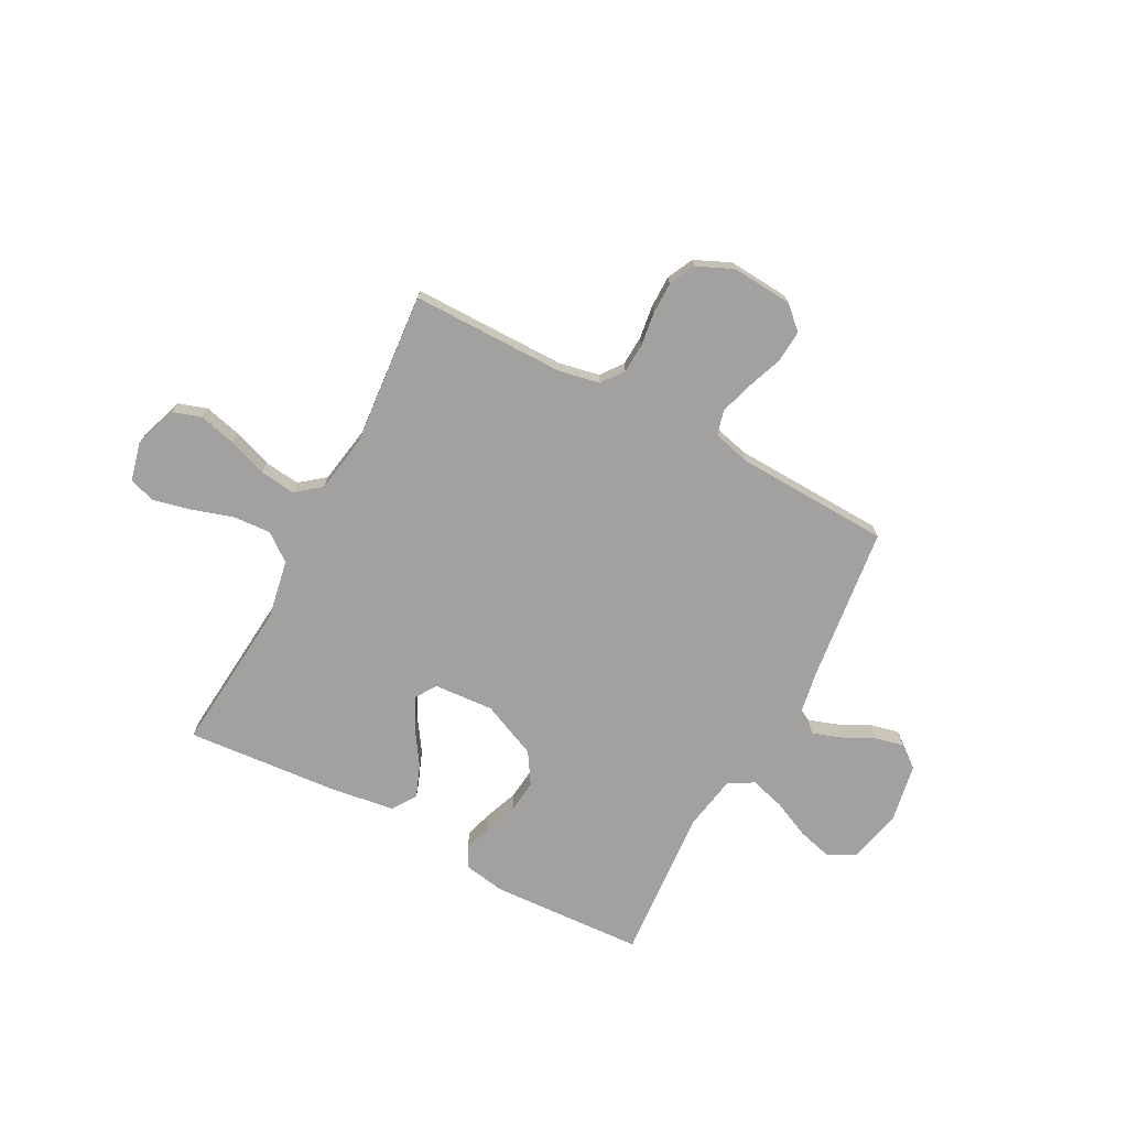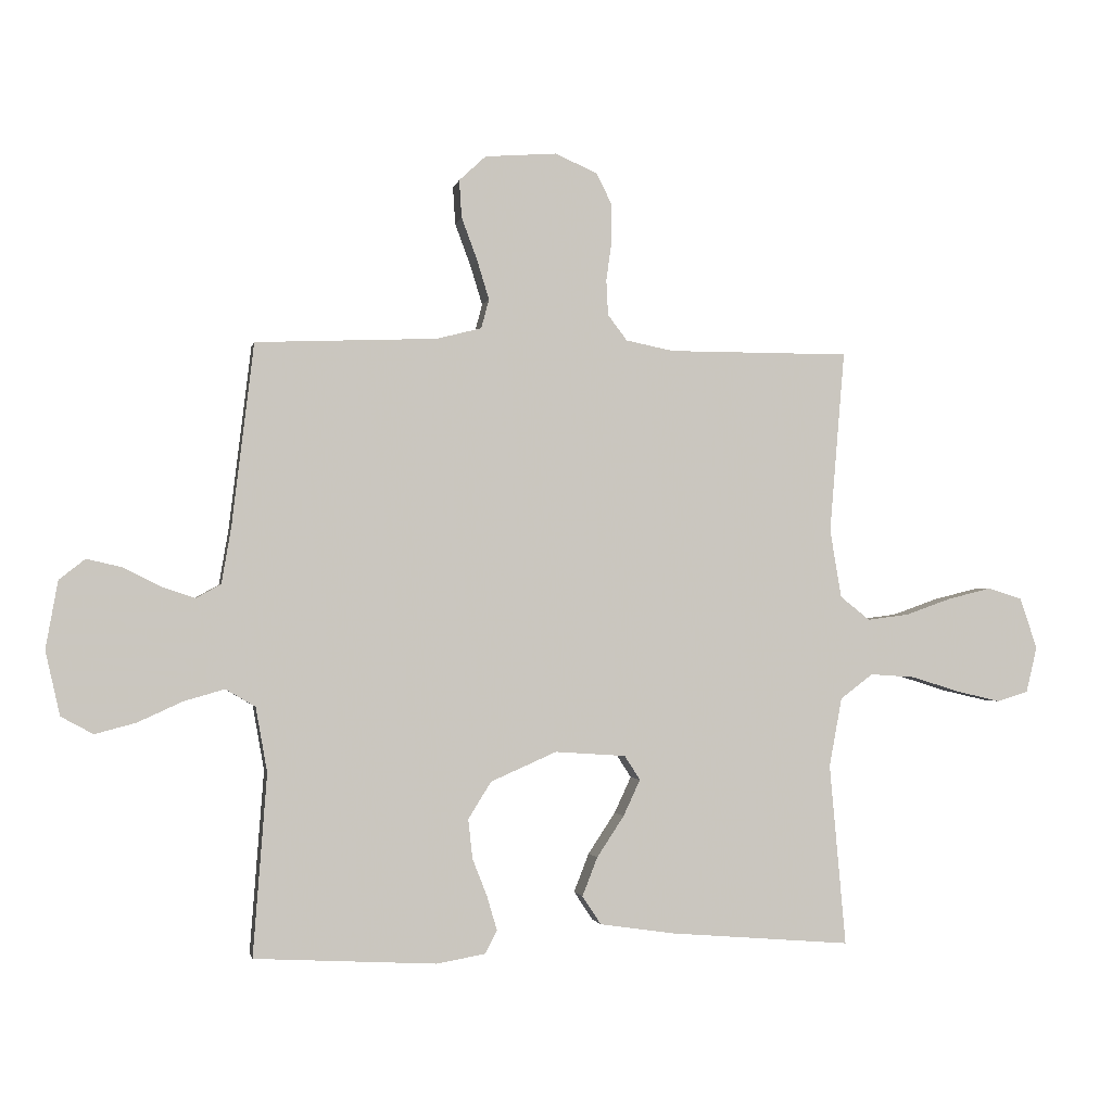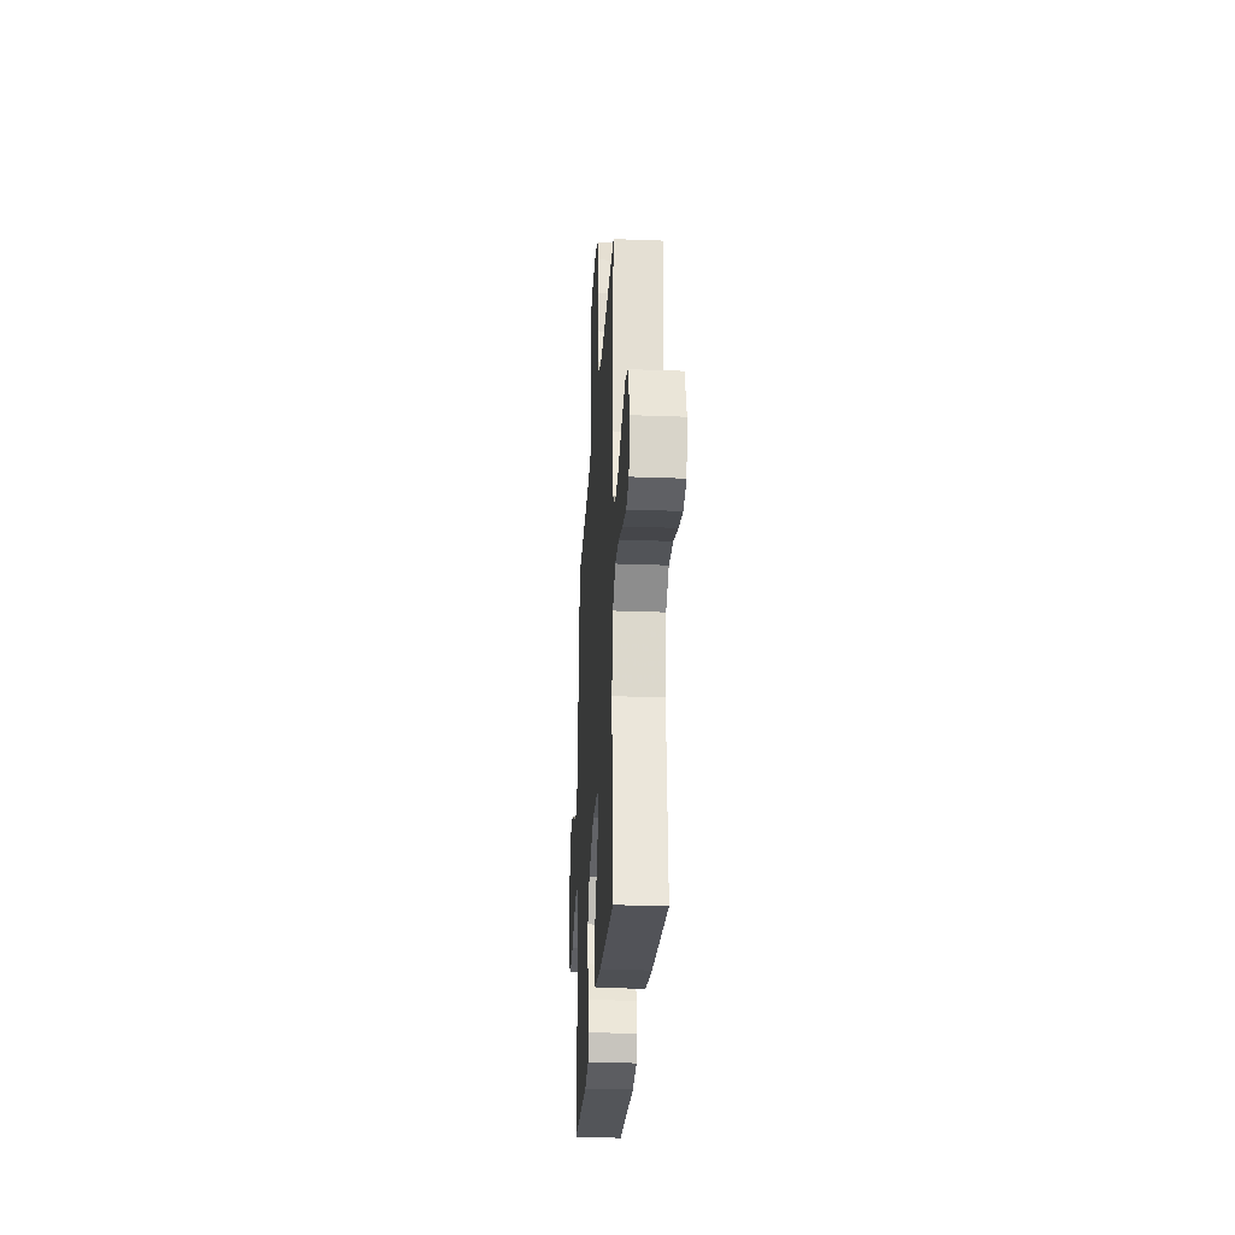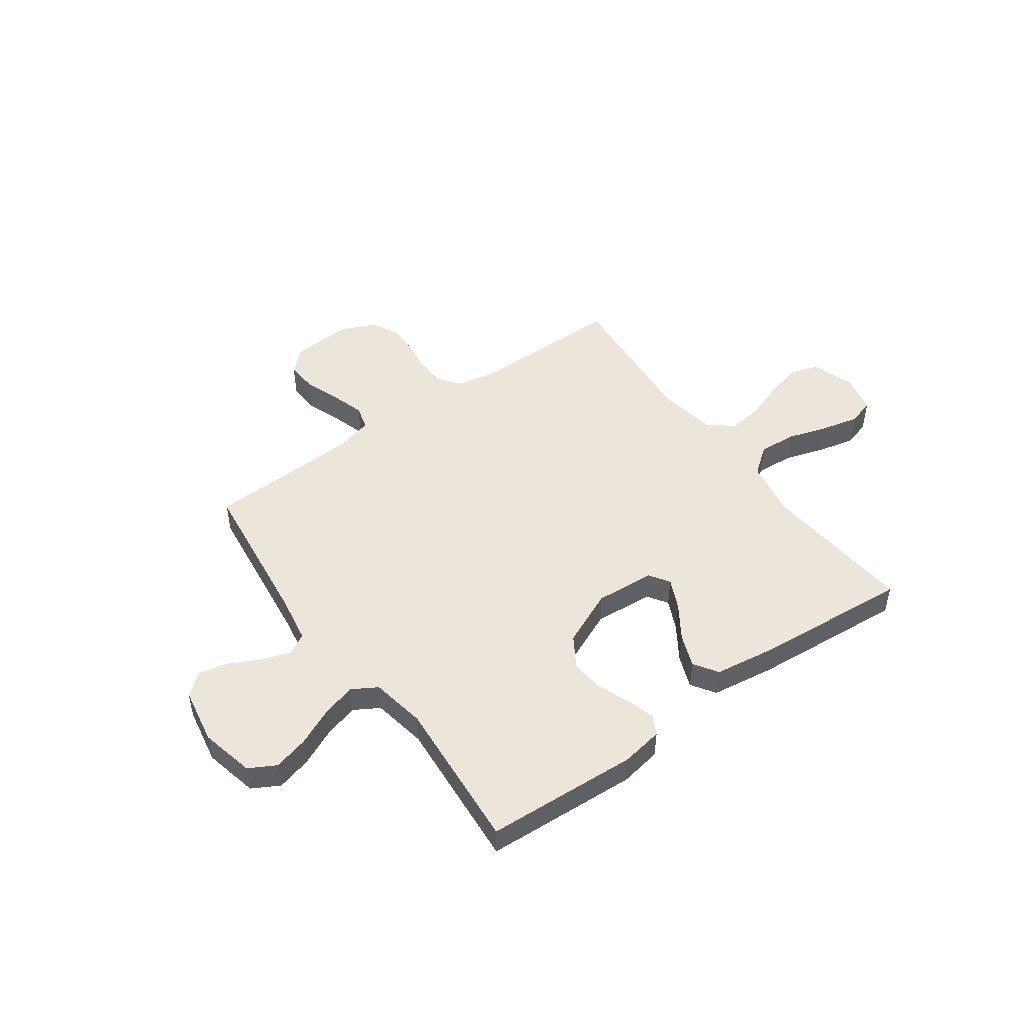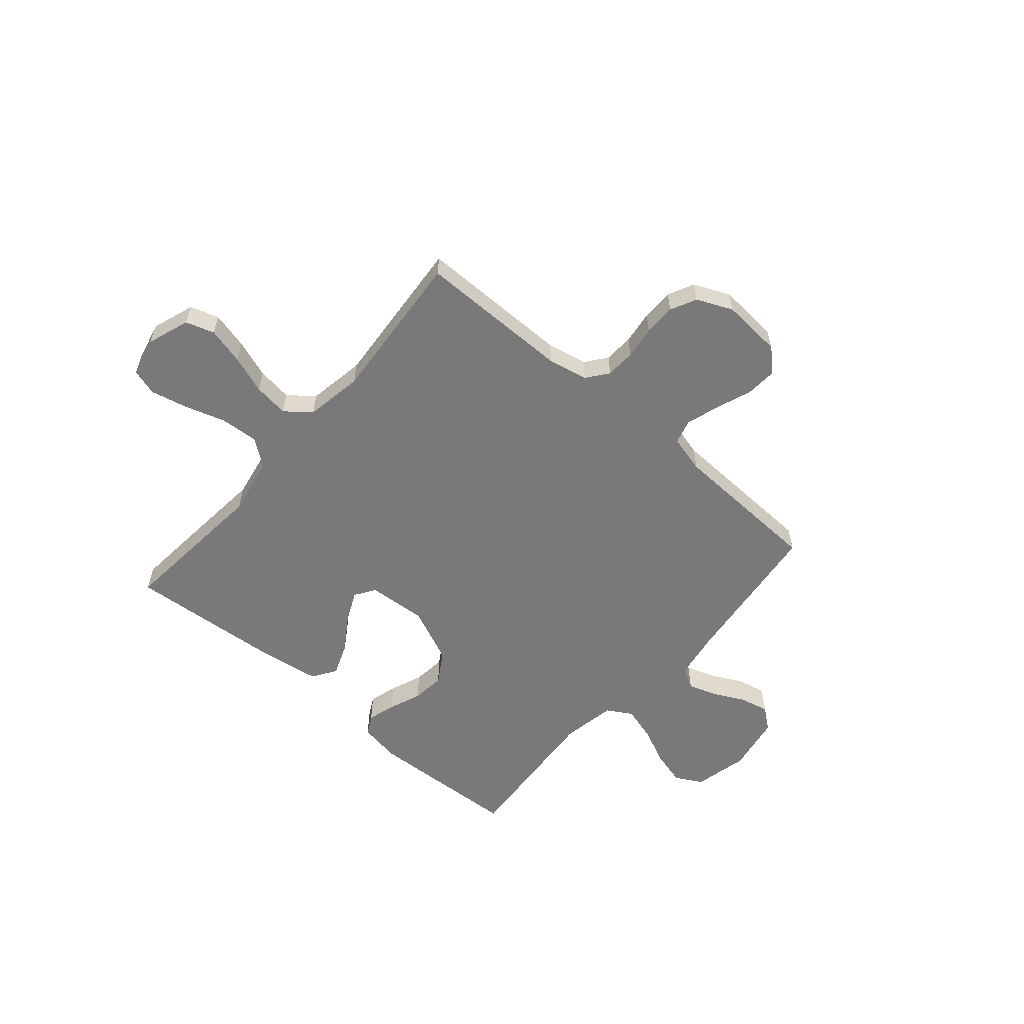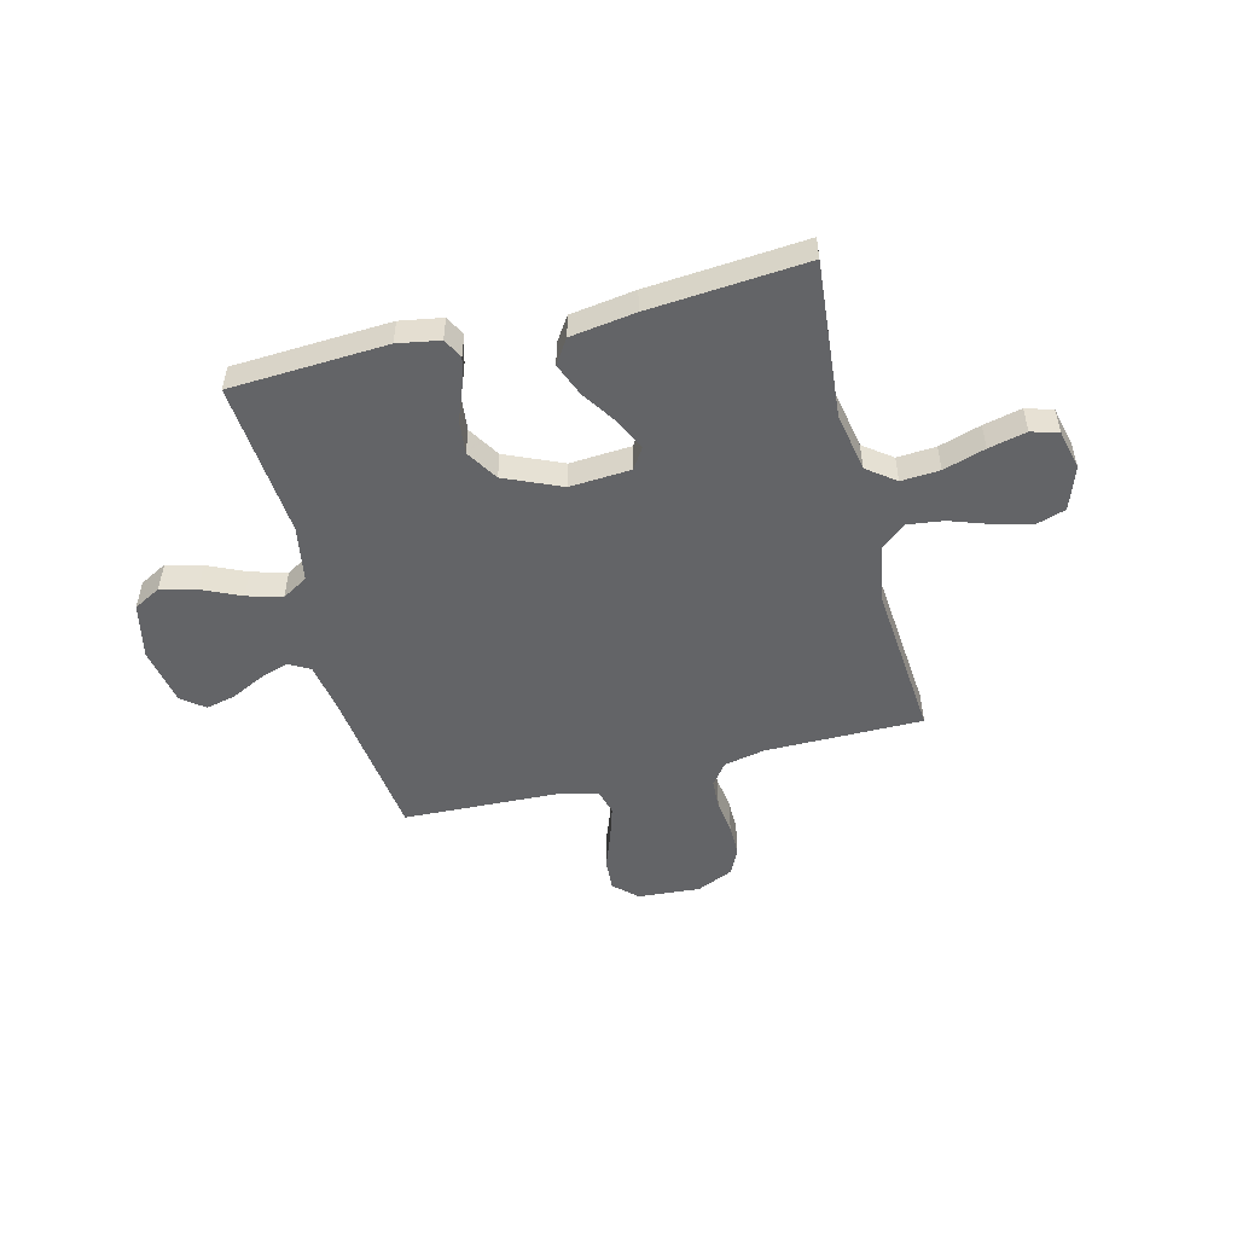
<metadata>
{"format":"obj","ext":"obj","renderer":"f3d","projection":"perspective","resolution":1024,"background":"white","views":[{"elev":-72.2,"azim":-27.9,"up":"+Y"},{"elev":-1.4,"azim":169.0,"up":"+Z"},{"elev":-27.2,"azim":-93.4,"up":"+Z"},{"elev":48.5,"azim":144.3,"up":"+Y"},{"elev":-57.8,"azim":-40.8,"up":"+Y"},{"elev":-51.2,"azim":-165.8,"up":"+Y"}]}
</metadata>
<code>
v 0.5 0.07 0.5
v 0.536 0.07 0.2
v 0.552 0.07 0.106
v 0.593 0.07 0.083
v 0.649 0.07 0.102
v 0.711 0.07 0.133
v 0.768 0.07 0.146
v 0.811 0.07 0.112
v 0.831 0.07 0
v 0.807 0.07 -0.106
v 0.754 0.07 -0.135
v 0.686 0.07 -0.117
v 0.612 0.07 -0.083
v 0.545 0.07 -0.064
v 0.496 0.07 -0.093
v 0.477 0.07 -0.2
v 0.5 0.07 -0.5
v 0.2 0.07 -0.516
v 0.119 0.07 -0.502
v 0.099 0.07 -0.464
v 0.115 0.07 -0.409
v 0.14 0.07 -0.345
v 0.147 0.07 -0.28
v 0.109 0.07 -0.219
v 0 0.07 -0.171
v -0.117 0.07 -0.179
v -0.143 0.07 -0.219
v -0.115 0.07 -0.279
v -0.07 0.07 -0.347
v -0.045 0.07 -0.411
v -0.076 0.07 -0.458
v -0.2 0.07 -0.476
v -0.5 0.07 -0.5
v -0.473 0.07 -0.2
v -0.494 0.07 -0.086
v -0.548 0.07 -0.045
v -0.622 0.07 -0.05
v -0.702 0.07 -0.075
v -0.775 0.07 -0.092
v -0.827 0.07 -0.076
v -0.845 0.07 0
v -0.816 0.07 0.084
v -0.76 0.07 0.102
v -0.688 0.07 0.084
v -0.612 0.07 0.057
v -0.543 0.07 0.048
v -0.494 0.07 0.087
v -0.475 0.07 0.2
v -0.5 0.07 0.5
v -0.2 0.07 0.5
v -0.121 0.07 0.516
v -0.089 0.07 0.558
v -0.086 0.07 0.616
v -0.095 0.07 0.681
v -0.095 0.07 0.744
v -0.07 0.07 0.795
v 0 0.07 0.826
v 0.119 0.07 0.817
v 0.163 0.07 0.776
v 0.159 0.07 0.714
v 0.133 0.07 0.644
v 0.113 0.07 0.579
v 0.126 0.07 0.531
v 0.2 0.07 0.512
v 0.5 0 0.5
v 0.536 0 0.2
v 0.552 0 0.106
v 0.593 0 0.083
v 0.649 0 0.102
v 0.711 0 0.133
v 0.768 0 0.146
v 0.811 0 0.112
v 0.831 0 0
v 0.807 0 -0.106
v 0.754 0 -0.135
v 0.686 0 -0.117
v 0.612 0 -0.083
v 0.545 0 -0.064
v 0.496 0 -0.093
v 0.477 0 -0.2
v 0.5 0 -0.5
v 0.2 0 -0.516
v 0.119 0 -0.502
v 0.099 0 -0.464
v 0.115 0 -0.409
v 0.14 0 -0.345
v 0.147 0 -0.28
v 0.109 0 -0.219
v 0 0 -0.171
v -0.117 0 -0.179
v -0.143 0 -0.219
v -0.115 0 -0.279
v -0.07 0 -0.347
v -0.045 0 -0.411
v -0.076 0 -0.458
v -0.2 0 -0.476
v -0.5 0 -0.5
v -0.473 0 -0.2
v -0.494 0 -0.086
v -0.548 0 -0.045
v -0.622 0 -0.05
v -0.702 0 -0.075
v -0.775 0 -0.092
v -0.827 0 -0.076
v -0.845 0 0
v -0.816 0 0.084
v -0.76 0 0.102
v -0.688 0 0.084
v -0.612 0 0.057
v -0.543 0 0.048
v -0.494 0 0.087
v -0.475 0 0.2
v -0.5 0 0.5
v -0.2 0 0.5
v -0.121 0 0.516
v -0.089 0 0.558
v -0.086 0 0.616
v -0.095 0 0.681
v -0.095 0 0.744
v -0.07 0 0.795
v 0 0 0.826
v 0.119 0 0.817
v 0.163 0 0.776
v 0.159 0 0.714
v 0.133 0 0.644
v 0.113 0 0.579
v 0.126 0 0.531
v 0.2 0 0.512
f 58 59 60 61
f 58 61 62
f 57 58 62
f 56 57 62 63
f 53 54 55 56
f 52 53 56 63
f 48 49 50
f 47 48 50 51
f 42 43 44 45
f 40 41 42 45
f 40 45 46
f 37 38 39 40
f 37 40 46
f 36 37 46 47
f 31 32 33 34
f 31 34 35
f 28 29 30 31
f 27 28 31 35
f 26 27 35 36
f 19 20 21 22
f 17 18 19 22
f 16 17 22 23
f 15 16 23 24
f 10 11 12 13
f 10 13 14
f 9 10 14
f 8 9 14
f 5 6 7 8
f 4 5 8 14
f 3 4 14 15
f 64 1 2
f 51 52 63 64
f 25 26 36 47
f 25 47 51 64
f 15 24 25 64
f 2 3 15 64
f 125 124 123 122
f 126 125 122
f 126 122 121
f 127 126 121 120
f 120 119 118 117
f 127 120 117 116
f 114 113 112
f 115 114 112 111
f 109 108 107 106
f 109 106 105 104
f 110 109 104
f 104 103 102 101
f 110 104 101
f 111 110 101 100
f 98 97 96 95
f 99 98 95
f 95 94 93 92
f 99 95 92 91
f 100 99 91 90
f 86 85 84 83
f 86 83 82 81
f 87 86 81 80
f 88 87 80 79
f 77 76 75 74
f 78 77 74
f 78 74 73
f 78 73 72
f 72 71 70 69
f 78 72 69 68
f 79 78 68 67
f 66 65 128
f 128 127 116 115
f 111 100 90 89
f 128 115 111 89
f 128 89 88 79
f 128 79 67 66
f 1 65 66 2
f 2 66 67 3
f 3 67 68 4
f 4 68 69 5
f 5 69 70 6
f 6 70 71 7
f 7 71 72 8
f 8 72 73 9
f 9 73 74 10
f 10 74 75 11
f 11 75 76 12
f 12 76 77 13
f 13 77 78 14
f 14 78 79 15
f 15 79 80 16
f 16 80 81 17
f 17 81 82 18
f 18 82 83 19
f 19 83 84 20
f 20 84 85 21
f 21 85 86 22
f 22 86 87 23
f 23 87 88 24
f 24 88 89 25
f 25 89 90 26
f 26 90 91 27
f 27 91 92 28
f 28 92 93 29
f 29 93 94 30
f 30 94 95 31
f 31 95 96 32
f 32 96 97 33
f 33 97 98 34
f 34 98 99 35
f 35 99 100 36
f 36 100 101 37
f 37 101 102 38
f 38 102 103 39
f 39 103 104 40
f 40 104 105 41
f 41 105 106 42
f 42 106 107 43
f 43 107 108 44
f 44 108 109 45
f 45 109 110 46
f 46 110 111 47
f 47 111 112 48
f 48 112 113 49
f 49 113 114 50
f 50 114 115 51
f 51 115 116 52
f 52 116 117 53
f 53 117 118 54
f 54 118 119 55
f 55 119 120 56
f 56 120 121 57
f 57 121 122 58
f 58 122 123 59
f 59 123 124 60
f 60 124 125 61
f 61 125 126 62
f 62 126 127 63
f 63 127 128 64
f 64 128 65 1

</code>
